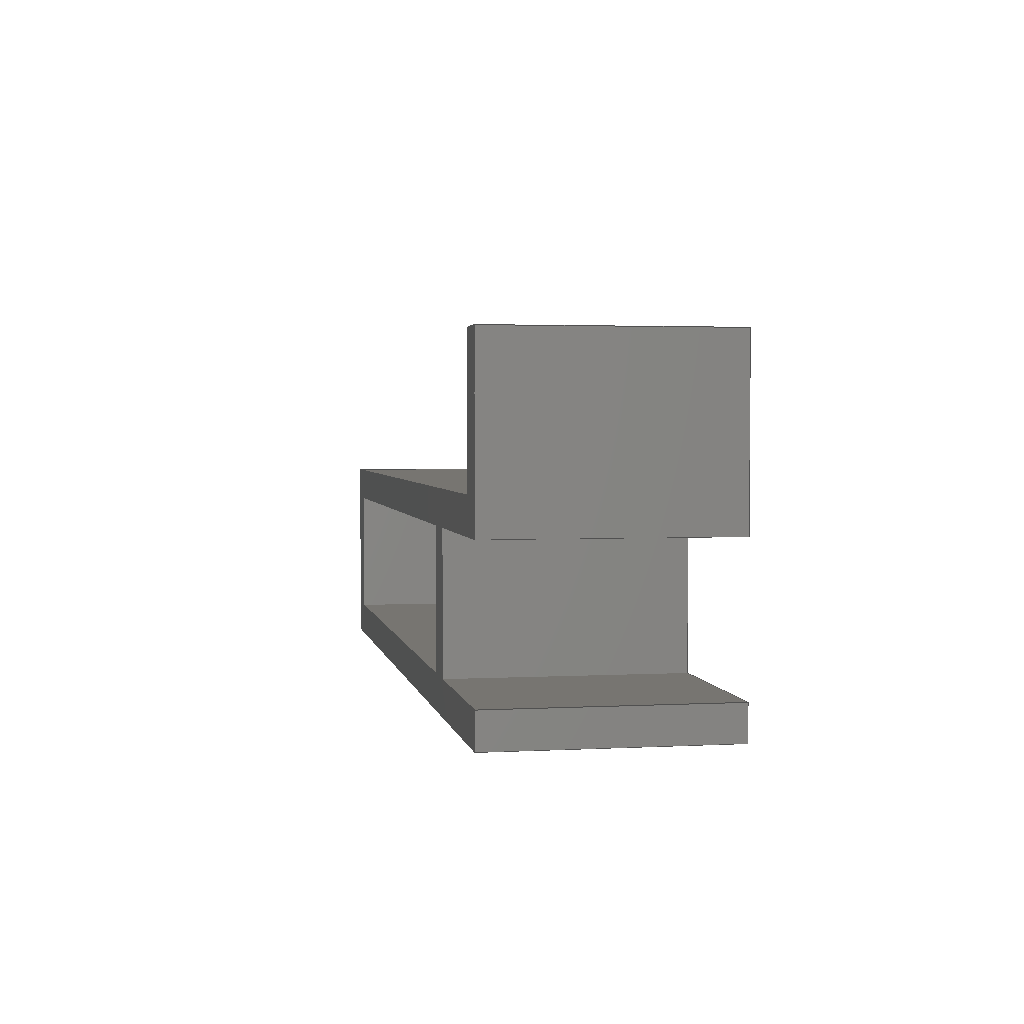
<metadata>
{"format":"step","ext":"step","renderer":"f3d","projection":"perspective","resolution":1024,"background":"white","views":[{"elev":2.7,"azim":79.6,"up":"+Y"}]}
</metadata>
<code>
ISO-10303-21;
DATA;
#1=MECHANICAL_DESIGN_GEOMETRIC_PRESENTATION_REPRESENTATION('',(#4),#508);
#2=SHAPE_REPRESENTATION_RELATIONSHIP('SRR','None',#515,#3);
#3=ADVANCED_BREP_SHAPE_REPRESENTATION('',(#5),#507);
#4=STYLED_ITEM('',(#525),#5);
#5=MANIFOLD_SOLID_BREP('Body1',#312);
#6=FACE_BOUND('',#36,.T.);
#7=FACE_BOUND('',#39,.T.);
#8=FACE_OUTER_BOUND('',#24,.T.);
#9=FACE_OUTER_BOUND('',#25,.T.);
#10=FACE_OUTER_BOUND('',#26,.T.);
#11=FACE_OUTER_BOUND('',#27,.T.);
#12=FACE_OUTER_BOUND('',#28,.T.);
#13=FACE_OUTER_BOUND('',#29,.T.);
#14=FACE_OUTER_BOUND('',#30,.T.);
#15=FACE_OUTER_BOUND('',#31,.T.);
#16=FACE_OUTER_BOUND('',#32,.T.);
#17=FACE_OUTER_BOUND('',#33,.T.);
#18=FACE_OUTER_BOUND('',#34,.T.);
#19=FACE_OUTER_BOUND('',#35,.T.);
#20=FACE_OUTER_BOUND('',#37,.T.);
#21=FACE_OUTER_BOUND('',#38,.T.);
#22=FACE_OUTER_BOUND('',#40,.T.);
#23=FACE_OUTER_BOUND('',#41,.T.);
#24=EDGE_LOOP('',(#196,#197,#198,#199));
#25=EDGE_LOOP('',(#200,#201,#202,#203));
#26=EDGE_LOOP('',(#204,#205,#206,#207));
#27=EDGE_LOOP('',(#208,#209,#210,#211));
#28=EDGE_LOOP('',(#212,#213,#214,#215));
#29=EDGE_LOOP('',(#216,#217,#218,#219));
#30=EDGE_LOOP('',(#220,#221,#222,#223));
#31=EDGE_LOOP('',(#224,#225,#226,#227));
#32=EDGE_LOOP('',(#228,#229,#230,#231));
#33=EDGE_LOOP('',(#232,#233,#234,#235));
#34=EDGE_LOOP('',(#236,#237,#238,#239));
#35=EDGE_LOOP('',(#240,#241,#242,#243,#244,#245,#246,#247,#248,#249));
#36=EDGE_LOOP('',(#250,#251,#252,#253));
#37=EDGE_LOOP('',(#254,#255,#256,#257));
#38=EDGE_LOOP('',(#258,#259,#260,#261,#262,#263,#264,#265,#266,#267));
#39=EDGE_LOOP('',(#268,#269,#270,#271));
#40=EDGE_LOOP('',(#272,#273,#274,#275));
#41=EDGE_LOOP('',(#276,#277,#278,#279));
#42=LINE('',#422,#84);
#43=LINE('',#424,#85);
#44=LINE('',#426,#86);
#45=LINE('',#427,#87);
#46=LINE('',#431,#88);
#47=LINE('',#432,#89);
#48=LINE('',#433,#90);
#49=LINE('',#437,#91);
#50=LINE('',#439,#92);
#51=LINE('',#441,#93);
#52=LINE('',#442,#94);
#53=LINE('',#444,#95);
#54=LINE('',#445,#96);
#55=LINE('',#448,#97);
#56=LINE('',#450,#98);
#57=LINE('',#451,#99);
#58=LINE('',#455,#100);
#59=LINE('',#457,#101);
#60=LINE('',#459,#102);
#61=LINE('',#460,#103);
#62=LINE('',#464,#104);
#63=LINE('',#465,#105);
#64=LINE('',#466,#106);
#65=LINE('',#470,#107);
#66=LINE('',#471,#108);
#67=LINE('',#472,#109);
#68=LINE('',#475,#110);
#69=LINE('',#477,#111);
#70=LINE('',#478,#112);
#71=LINE('',#482,#113);
#72=LINE('',#483,#114);
#73=LINE('',#484,#115);
#74=LINE('',#486,#116);
#75=LINE('',#487,#117);
#76=LINE('',#490,#118);
#77=LINE('',#492,#119);
#78=LINE('',#493,#120);
#79=LINE('',#496,#121);
#80=LINE('',#497,#122);
#81=LINE('',#500,#123);
#82=LINE('',#501,#124);
#83=LINE('',#503,#125);
#84=VECTOR('',#346,1);
#85=VECTOR('',#347,1);
#86=VECTOR('',#348,1);
#87=VECTOR('',#349,1);
#88=VECTOR('',#352,1);
#89=VECTOR('',#353,1);
#90=VECTOR('',#354,1);
#91=VECTOR('',#357,1);
#92=VECTOR('',#358,1);
#93=VECTOR('',#359,1);
#94=VECTOR('',#360,1);
#95=VECTOR('',#363,1);
#96=VECTOR('',#364,1);
#97=VECTOR('',#367,1);
#98=VECTOR('',#368,1);
#99=VECTOR('',#369,1);
#100=VECTOR('',#372,1);
#101=VECTOR('',#373,1);
#102=VECTOR('',#374,1);
#103=VECTOR('',#375,1);
#104=VECTOR('',#378,1);
#105=VECTOR('',#379,1);
#106=VECTOR('',#380,1);
#107=VECTOR('',#383,1);
#108=VECTOR('',#384,1);
#109=VECTOR('',#385,1);
#110=VECTOR('',#388,1);
#111=VECTOR('',#389,1);
#112=VECTOR('',#390,1);
#113=VECTOR('',#393,1);
#114=VECTOR('',#394,1);
#115=VECTOR('',#395,1);
#116=VECTOR('',#398,1);
#117=VECTOR('',#399,1);
#118=VECTOR('',#402,1);
#119=VECTOR('',#403,1);
#120=VECTOR('',#404,1);
#121=VECTOR('',#407,1);
#122=VECTOR('',#408,1);
#123=VECTOR('',#411,1);
#124=VECTOR('',#412,1);
#125=VECTOR('',#415,1);
#126=VERTEX_POINT('',#420);
#127=VERTEX_POINT('',#421);
#128=VERTEX_POINT('',#423);
#129=VERTEX_POINT('',#425);
#130=VERTEX_POINT('',#429);
#131=VERTEX_POINT('',#430);
#132=VERTEX_POINT('',#435);
#133=VERTEX_POINT('',#436);
#134=VERTEX_POINT('',#438);
#135=VERTEX_POINT('',#440);
#136=VERTEX_POINT('',#447);
#137=VERTEX_POINT('',#449);
#138=VERTEX_POINT('',#453);
#139=VERTEX_POINT('',#454);
#140=VERTEX_POINT('',#456);
#141=VERTEX_POINT('',#458);
#142=VERTEX_POINT('',#462);
#143=VERTEX_POINT('',#463);
#144=VERTEX_POINT('',#468);
#145=VERTEX_POINT('',#469);
#146=VERTEX_POINT('',#474);
#147=VERTEX_POINT('',#476);
#148=VERTEX_POINT('',#480);
#149=VERTEX_POINT('',#481);
#150=VERTEX_POINT('',#489);
#151=VERTEX_POINT('',#491);
#152=VERTEX_POINT('',#495);
#153=VERTEX_POINT('',#499);
#154=EDGE_CURVE('',#126,#127,#42,.T.);
#155=EDGE_CURVE('',#126,#128,#43,.T.);
#156=EDGE_CURVE('',#129,#128,#44,.T.);
#157=EDGE_CURVE('',#127,#129,#45,.T.);
#158=EDGE_CURVE('',#130,#131,#46,.T.);
#159=EDGE_CURVE('',#131,#129,#47,.T.);
#160=EDGE_CURVE('',#128,#130,#48,.T.);
#161=EDGE_CURVE('',#132,#133,#49,.T.);
#162=EDGE_CURVE('',#133,#134,#50,.T.);
#163=EDGE_CURVE('',#134,#135,#51,.T.);
#164=EDGE_CURVE('',#135,#132,#52,.T.);
#165=EDGE_CURVE('',#134,#131,#53,.T.);
#166=EDGE_CURVE('',#135,#130,#54,.T.);
#167=EDGE_CURVE('',#127,#136,#55,.T.);
#168=EDGE_CURVE('',#136,#137,#56,.T.);
#169=EDGE_CURVE('',#137,#126,#57,.T.);
#170=EDGE_CURVE('',#138,#139,#58,.T.);
#171=EDGE_CURVE('',#139,#140,#59,.T.);
#172=EDGE_CURVE('',#140,#141,#60,.T.);
#173=EDGE_CURVE('',#141,#138,#61,.T.);
#174=EDGE_CURVE('',#142,#143,#62,.T.);
#175=EDGE_CURVE('',#142,#141,#63,.T.);
#176=EDGE_CURVE('',#143,#140,#64,.T.);
#177=EDGE_CURVE('',#144,#145,#65,.T.);
#178=EDGE_CURVE('',#144,#133,#66,.T.);
#179=EDGE_CURVE('',#145,#132,#67,.T.);
#180=EDGE_CURVE('',#145,#146,#68,.T.);
#181=EDGE_CURVE('',#146,#147,#69,.T.);
#182=EDGE_CURVE('',#147,#144,#70,.T.);
#183=EDGE_CURVE('',#148,#149,#71,.T.);
#184=EDGE_CURVE('',#148,#139,#72,.T.);
#185=EDGE_CURVE('',#149,#138,#73,.T.);
#186=EDGE_CURVE('',#143,#148,#74,.T.);
#187=EDGE_CURVE('',#149,#142,#75,.T.);
#188=EDGE_CURVE('',#150,#136,#76,.T.);
#189=EDGE_CURVE('',#151,#147,#77,.T.);
#190=EDGE_CURVE('',#151,#150,#78,.T.);
#191=EDGE_CURVE('',#152,#151,#79,.T.);
#192=EDGE_CURVE('',#152,#146,#80,.T.);
#193=EDGE_CURVE('',#153,#137,#81,.T.);
#194=EDGE_CURVE('',#153,#152,#82,.T.);
#195=EDGE_CURVE('',#150,#153,#83,.T.);
#196=ORIENTED_EDGE('',*,*,#154,.F.);
#197=ORIENTED_EDGE('',*,*,#155,.T.);
#198=ORIENTED_EDGE('',*,*,#156,.F.);
#199=ORIENTED_EDGE('',*,*,#157,.F.);
#200=ORIENTED_EDGE('',*,*,#158,.T.);
#201=ORIENTED_EDGE('',*,*,#159,.T.);
#202=ORIENTED_EDGE('',*,*,#156,.T.);
#203=ORIENTED_EDGE('',*,*,#160,.T.);
#204=ORIENTED_EDGE('',*,*,#161,.T.);
#205=ORIENTED_EDGE('',*,*,#162,.T.);
#206=ORIENTED_EDGE('',*,*,#163,.T.);
#207=ORIENTED_EDGE('',*,*,#164,.T.);
#208=ORIENTED_EDGE('',*,*,#163,.F.);
#209=ORIENTED_EDGE('',*,*,#165,.T.);
#210=ORIENTED_EDGE('',*,*,#158,.F.);
#211=ORIENTED_EDGE('',*,*,#166,.F.);
#212=ORIENTED_EDGE('',*,*,#154,.T.);
#213=ORIENTED_EDGE('',*,*,#167,.T.);
#214=ORIENTED_EDGE('',*,*,#168,.T.);
#215=ORIENTED_EDGE('',*,*,#169,.T.);
#216=ORIENTED_EDGE('',*,*,#170,.T.);
#217=ORIENTED_EDGE('',*,*,#171,.T.);
#218=ORIENTED_EDGE('',*,*,#172,.T.);
#219=ORIENTED_EDGE('',*,*,#173,.T.);
#220=ORIENTED_EDGE('',*,*,#174,.F.);
#221=ORIENTED_EDGE('',*,*,#175,.T.);
#222=ORIENTED_EDGE('',*,*,#172,.F.);
#223=ORIENTED_EDGE('',*,*,#176,.F.);
#224=ORIENTED_EDGE('',*,*,#177,.F.);
#225=ORIENTED_EDGE('',*,*,#178,.T.);
#226=ORIENTED_EDGE('',*,*,#161,.F.);
#227=ORIENTED_EDGE('',*,*,#179,.F.);
#228=ORIENTED_EDGE('',*,*,#177,.T.);
#229=ORIENTED_EDGE('',*,*,#180,.T.);
#230=ORIENTED_EDGE('',*,*,#181,.T.);
#231=ORIENTED_EDGE('',*,*,#182,.T.);
#232=ORIENTED_EDGE('',*,*,#183,.F.);
#233=ORIENTED_EDGE('',*,*,#184,.T.);
#234=ORIENTED_EDGE('',*,*,#170,.F.);
#235=ORIENTED_EDGE('',*,*,#185,.F.);
#236=ORIENTED_EDGE('',*,*,#174,.T.);
#237=ORIENTED_EDGE('',*,*,#186,.T.);
#238=ORIENTED_EDGE('',*,*,#183,.T.);
#239=ORIENTED_EDGE('',*,*,#187,.T.);
#240=ORIENTED_EDGE('',*,*,#188,.T.);
#241=ORIENTED_EDGE('',*,*,#167,.F.);
#242=ORIENTED_EDGE('',*,*,#157,.T.);
#243=ORIENTED_EDGE('',*,*,#159,.F.);
#244=ORIENTED_EDGE('',*,*,#165,.F.);
#245=ORIENTED_EDGE('',*,*,#162,.F.);
#246=ORIENTED_EDGE('',*,*,#178,.F.);
#247=ORIENTED_EDGE('',*,*,#182,.F.);
#248=ORIENTED_EDGE('',*,*,#189,.F.);
#249=ORIENTED_EDGE('',*,*,#190,.T.);
#250=ORIENTED_EDGE('',*,*,#184,.F.);
#251=ORIENTED_EDGE('',*,*,#186,.F.);
#252=ORIENTED_EDGE('',*,*,#176,.T.);
#253=ORIENTED_EDGE('',*,*,#171,.F.);
#254=ORIENTED_EDGE('',*,*,#191,.T.);
#255=ORIENTED_EDGE('',*,*,#189,.T.);
#256=ORIENTED_EDGE('',*,*,#181,.F.);
#257=ORIENTED_EDGE('',*,*,#192,.F.);
#258=ORIENTED_EDGE('',*,*,#193,.F.);
#259=ORIENTED_EDGE('',*,*,#194,.T.);
#260=ORIENTED_EDGE('',*,*,#192,.T.);
#261=ORIENTED_EDGE('',*,*,#180,.F.);
#262=ORIENTED_EDGE('',*,*,#179,.T.);
#263=ORIENTED_EDGE('',*,*,#164,.F.);
#264=ORIENTED_EDGE('',*,*,#166,.T.);
#265=ORIENTED_EDGE('',*,*,#160,.F.);
#266=ORIENTED_EDGE('',*,*,#155,.F.);
#267=ORIENTED_EDGE('',*,*,#169,.F.);
#268=ORIENTED_EDGE('',*,*,#173,.F.);
#269=ORIENTED_EDGE('',*,*,#175,.F.);
#270=ORIENTED_EDGE('',*,*,#187,.F.);
#271=ORIENTED_EDGE('',*,*,#185,.T.);
#272=ORIENTED_EDGE('',*,*,#195,.T.);
#273=ORIENTED_EDGE('',*,*,#193,.T.);
#274=ORIENTED_EDGE('',*,*,#168,.F.);
#275=ORIENTED_EDGE('',*,*,#188,.F.);
#276=ORIENTED_EDGE('',*,*,#195,.F.);
#277=ORIENTED_EDGE('',*,*,#190,.F.);
#278=ORIENTED_EDGE('',*,*,#191,.F.);
#279=ORIENTED_EDGE('',*,*,#194,.F.);
#280=PLANE('',#326);
#281=PLANE('',#327);
#282=PLANE('',#328);
#283=PLANE('',#329);
#284=PLANE('',#330);
#285=PLANE('',#331);
#286=PLANE('',#332);
#287=PLANE('',#333);
#288=PLANE('',#334);
#289=PLANE('',#335);
#290=PLANE('',#336);
#291=PLANE('',#337);
#292=PLANE('',#338);
#293=PLANE('',#339);
#294=PLANE('',#340);
#295=PLANE('',#341);
#296=ADVANCED_FACE('',(#8),#280,.T.);
#297=ADVANCED_FACE('',(#9),#281,.T.);
#298=ADVANCED_FACE('',(#10),#282,.F.);
#299=ADVANCED_FACE('',(#11),#283,.T.);
#300=ADVANCED_FACE('',(#12),#284,.T.);
#301=ADVANCED_FACE('',(#13),#285,.F.);
#302=ADVANCED_FACE('',(#14),#286,.T.);
#303=ADVANCED_FACE('',(#15),#287,.T.);
#304=ADVANCED_FACE('',(#16),#288,.T.);
#305=ADVANCED_FACE('',(#17),#289,.T.);
#306=ADVANCED_FACE('',(#18),#290,.T.);
#307=ADVANCED_FACE('',(#19,#6),#291,.T.);
#308=ADVANCED_FACE('',(#20),#292,.T.);
#309=ADVANCED_FACE('',(#21,#7),#293,.T.);
#310=ADVANCED_FACE('',(#22),#294,.T.);
#311=ADVANCED_FACE('',(#23),#295,.F.);
#312=CLOSED_SHELL('',(#296,#297,#298,#299,#300,#301,#302,#303,#304,#305,
#306,#307,#308,#309,#310,#311));
#313=DERIVED_UNIT_ELEMENT(#315,1);
#314=DERIVED_UNIT_ELEMENT(#510,3);
#315=(
MASS_UNIT()
NAMED_UNIT(*)
SI_UNIT(.KILO.,.GRAM.)
);
#316=DERIVED_UNIT((#313,#314));
#317=MEASURE_REPRESENTATION_ITEM('density measure',
POSITIVE_RATIO_MEASURE(7850),#316);
#318=PROPERTY_DEFINITION_REPRESENTATION(#323,#320);
#319=PROPERTY_DEFINITION_REPRESENTATION(#324,#321);
#320=REPRESENTATION('material name',(#322),#507);
#321=REPRESENTATION('density',(#317),#507);
#322=DESCRIPTIVE_REPRESENTATION_ITEM('Steel','Steel');
#323=PROPERTY_DEFINITION('material property','material name',#517);
#324=PROPERTY_DEFINITION('material property','density of part',#517);
#325=AXIS2_PLACEMENT_3D('placement',#418,#342,#343);
#326=AXIS2_PLACEMENT_3D('',#419,#344,#345);
#327=AXIS2_PLACEMENT_3D('',#428,#350,#351);
#328=AXIS2_PLACEMENT_3D('',#434,#355,#356);
#329=AXIS2_PLACEMENT_3D('',#443,#361,#362);
#330=AXIS2_PLACEMENT_3D('',#446,#365,#366);
#331=AXIS2_PLACEMENT_3D('',#452,#370,#371);
#332=AXIS2_PLACEMENT_3D('',#461,#376,#377);
#333=AXIS2_PLACEMENT_3D('',#467,#381,#382);
#334=AXIS2_PLACEMENT_3D('',#473,#386,#387);
#335=AXIS2_PLACEMENT_3D('',#479,#391,#392);
#336=AXIS2_PLACEMENT_3D('',#485,#396,#397);
#337=AXIS2_PLACEMENT_3D('',#488,#400,#401);
#338=AXIS2_PLACEMENT_3D('',#494,#405,#406);
#339=AXIS2_PLACEMENT_3D('',#498,#409,#410);
#340=AXIS2_PLACEMENT_3D('',#502,#413,#414);
#341=AXIS2_PLACEMENT_3D('',#504,#416,#417);
#342=DIRECTION('axis',(0,0,1));
#343=DIRECTION('refdir',(1,0,0));
#344=DIRECTION('center_axis',(-1,0,0));
#345=DIRECTION('ref_axis',(0,0,1));
#346=DIRECTION('',(0,0,-1));
#347=DIRECTION('',(0,1,0));
#348=DIRECTION('',(0,0,1));
#349=DIRECTION('',(0,1,0));
#350=DIRECTION('center_axis',(0,1,0));
#351=DIRECTION('ref_axis',(0,0,1));
#352=DIRECTION('',(0,0,-1));
#353=DIRECTION('',(-1,0,0));
#354=DIRECTION('',(1,0,0));
#355=DIRECTION('center_axis',(0,1,0));
#356=DIRECTION('ref_axis',(-1,0,0));
#357=DIRECTION('',(0,0,-1));
#358=DIRECTION('',(1,0,0));
#359=DIRECTION('',(0,0,1));
#360=DIRECTION('',(-1,0,0));
#361=DIRECTION('center_axis',(1,0,0));
#362=DIRECTION('ref_axis',(0,0,-1));
#363=DIRECTION('',(0,1,0));
#364=DIRECTION('',(0,1,0));
#365=DIRECTION('center_axis',(0,1,0));
#366=DIRECTION('ref_axis',(0,0,1));
#367=DIRECTION('',(-1,0,0));
#368=DIRECTION('',(0,0,1));
#369=DIRECTION('',(1,0,0));
#370=DIRECTION('center_axis',(0,1,0));
#371=DIRECTION('ref_axis',(-1,0,0));
#372=DIRECTION('',(0,0,-1));
#373=DIRECTION('',(1,0,0));
#374=DIRECTION('',(0,0,1));
#375=DIRECTION('',(-1,0,0));
#376=DIRECTION('center_axis',(-1,0,0));
#377=DIRECTION('ref_axis',(0,0,1));
#378=DIRECTION('',(0,0,-1));
#379=DIRECTION('',(0,1,0));
#380=DIRECTION('',(0,1,0));
#381=DIRECTION('center_axis',(1,0,0));
#382=DIRECTION('ref_axis',(0,0,-1));
#383=DIRECTION('',(0,0,1));
#384=DIRECTION('',(0,1,0));
#385=DIRECTION('',(0,1,0));
#386=DIRECTION('center_axis',(0,1,0));
#387=DIRECTION('ref_axis',(0,0,1));
#388=DIRECTION('',(1,0,0));
#389=DIRECTION('',(0,0,-1));
#390=DIRECTION('',(-1,0,0));
#391=DIRECTION('center_axis',(1,0,0));
#392=DIRECTION('ref_axis',(0,0,-1));
#393=DIRECTION('',(0,0,1));
#394=DIRECTION('',(0,1,0));
#395=DIRECTION('',(0,1,0));
#396=DIRECTION('center_axis',(0,1,0));
#397=DIRECTION('ref_axis',(0,0,1));
#398=DIRECTION('',(-1,0,0));
#399=DIRECTION('',(1,0,0));
#400=DIRECTION('center_axis',(0,0,-1));
#401=DIRECTION('ref_axis',(-1,0,0));
#402=DIRECTION('',(0,1,0));
#403=DIRECTION('',(0,1,0));
#404=DIRECTION('',(-1,0,0));
#405=DIRECTION('center_axis',(1,0,0));
#406=DIRECTION('ref_axis',(0,0,-1));
#407=DIRECTION('',(0,0,-1));
#408=DIRECTION('',(0,1,0));
#409=DIRECTION('center_axis',(0,0,1));
#410=DIRECTION('ref_axis',(1,0,0));
#411=DIRECTION('',(0,1,0));
#412=DIRECTION('',(1,0,0));
#413=DIRECTION('center_axis',(-1,0,0));
#414=DIRECTION('ref_axis',(0,0,1));
#415=DIRECTION('',(0,0,1));
#416=DIRECTION('center_axis',(0,1,0));
#417=DIRECTION('ref_axis',(1,0,0));
#418=CARTESIAN_POINT('',(0,0,0));
#419=CARTESIAN_POINT('Origin',(38.5,9,-10));
#420=CARTESIAN_POINT('',(38.5,9,0));
#421=CARTESIAN_POINT('',(38.5,9,-10));
#422=CARTESIAN_POINT('',(38.5,9,-7.5));
#423=CARTESIAN_POINT('',(38.5,15,0));
#424=CARTESIAN_POINT('',(38.5,9,0));
#425=CARTESIAN_POINT('',(38.5,15,-10));
#426=CARTESIAN_POINT('',(38.5,15,-10));
#427=CARTESIAN_POINT('',(38.5,9,-10));
#428=CARTESIAN_POINT('Origin',(39.25,15,-5));
#429=CARTESIAN_POINT('',(40,15,0));
#430=CARTESIAN_POINT('',(40,15,-10));
#431=CARTESIAN_POINT('',(40,15,0));
#432=CARTESIAN_POINT('',(40,15,-10));
#433=CARTESIAN_POINT('',(38.5,15,0));
#434=CARTESIAN_POINT('Origin',(20,7.5,-5));
#435=CARTESIAN_POINT('',(32,7.5,0));
#436=CARTESIAN_POINT('',(32,7.5,-10));
#437=CARTESIAN_POINT('',(32,7.5,0));
#438=CARTESIAN_POINT('',(40,7.5,-10));
#439=CARTESIAN_POINT('',(0,7.5,-10));
#440=CARTESIAN_POINT('',(40,7.5,0));
#441=CARTESIAN_POINT('',(40,7.5,-10));
#442=CARTESIAN_POINT('',(40,7.5,0));
#443=CARTESIAN_POINT('Origin',(40,7.5,0));
#444=CARTESIAN_POINT('',(40,7.5,-10));
#445=CARTESIAN_POINT('',(40,7.5,0));
#446=CARTESIAN_POINT('Origin',(20,9,-5));
#447=CARTESIAN_POINT('',(0,9,-10));
#448=CARTESIAN_POINT('',(0,9,-10));
#449=CARTESIAN_POINT('',(0,9,0));
#450=CARTESIAN_POINT('',(0,9,0));
#451=CARTESIAN_POINT('',(40,9,0));
#452=CARTESIAN_POINT('Origin',(20,7.5,-5));
#453=CARTESIAN_POINT('',(1.5,7.5,0));
#454=CARTESIAN_POINT('',(1.5,7.5,-10));
#455=CARTESIAN_POINT('',(1.5,7.5,-10));
#456=CARTESIAN_POINT('',(30.5,7.5,-10));
#457=CARTESIAN_POINT('',(0,7.5,-10));
#458=CARTESIAN_POINT('',(30.5,7.5,0));
#459=CARTESIAN_POINT('',(30.5,7.5,-10));
#460=CARTESIAN_POINT('',(40,7.5,0));
#461=CARTESIAN_POINT('Origin',(30.5,1.5,-10));
#462=CARTESIAN_POINT('',(30.5,1.5,0));
#463=CARTESIAN_POINT('',(30.5,1.5,-10));
#464=CARTESIAN_POINT('',(30.5,1.5,-7.5));
#465=CARTESIAN_POINT('',(30.5,1.5,0));
#466=CARTESIAN_POINT('',(30.5,1.5,-10));
#467=CARTESIAN_POINT('Origin',(32,1.5,0));
#468=CARTESIAN_POINT('',(32,1.5,-10));
#469=CARTESIAN_POINT('',(32,1.5,0));
#470=CARTESIAN_POINT('',(32,1.5,-2.5));
#471=CARTESIAN_POINT('',(32,1.5,-10));
#472=CARTESIAN_POINT('',(32,1.5,0));
#473=CARTESIAN_POINT('Origin',(20,1.5,-5));
#474=CARTESIAN_POINT('',(40,1.5,0));
#475=CARTESIAN_POINT('',(0,1.5,0));
#476=CARTESIAN_POINT('',(40,1.5,-10));
#477=CARTESIAN_POINT('',(40,1.5,0));
#478=CARTESIAN_POINT('',(40,1.5,-10));
#479=CARTESIAN_POINT('Origin',(1.5,1.5,0));
#480=CARTESIAN_POINT('',(1.5,1.5,-10));
#481=CARTESIAN_POINT('',(1.5,1.5,0));
#482=CARTESIAN_POINT('',(1.5,1.5,-2.5));
#483=CARTESIAN_POINT('',(1.5,1.5,-10));
#484=CARTESIAN_POINT('',(1.5,1.5,0));
#485=CARTESIAN_POINT('Origin',(20,1.5,-5));
#486=CARTESIAN_POINT('',(40,1.5,-10));
#487=CARTESIAN_POINT('',(0,1.5,0));
#488=CARTESIAN_POINT('Origin',(40,0,-10));
#489=CARTESIAN_POINT('',(0,0,-10));
#490=CARTESIAN_POINT('',(0,0,-10));
#491=CARTESIAN_POINT('',(40,0,-10));
#492=CARTESIAN_POINT('',(40,0,-10));
#493=CARTESIAN_POINT('',(40,0,-10));
#494=CARTESIAN_POINT('Origin',(40,0,0));
#495=CARTESIAN_POINT('',(40,0,0));
#496=CARTESIAN_POINT('',(40,0,0));
#497=CARTESIAN_POINT('',(40,0,0));
#498=CARTESIAN_POINT('Origin',(0,0,0));
#499=CARTESIAN_POINT('',(0,0,0));
#500=CARTESIAN_POINT('',(0,0,0));
#501=CARTESIAN_POINT('',(0,0,0));
#502=CARTESIAN_POINT('Origin',(0,0,-10));
#503=CARTESIAN_POINT('',(0,0,-10));
#504=CARTESIAN_POINT('Origin',(20,0,-5));
#505=UNCERTAINTY_MEASURE_WITH_UNIT(LENGTH_MEASURE(0.001),#509,
'DISTANCE_ACCURACY_VALUE',
'Maximum model space distance between geometric entities at asserted c
onnectivities');
#506=UNCERTAINTY_MEASURE_WITH_UNIT(LENGTH_MEASURE(0.001),#509,
'DISTANCE_ACCURACY_VALUE',
'Maximum model space distance between geometric entities at asserted c
onnectivities');
#507=(
GEOMETRIC_REPRESENTATION_CONTEXT(3)
GLOBAL_UNCERTAINTY_ASSIGNED_CONTEXT((#505))
GLOBAL_UNIT_ASSIGNED_CONTEXT((#509,#511,#512))
REPRESENTATION_CONTEXT('','3D')
);
#508=(
GEOMETRIC_REPRESENTATION_CONTEXT(3)
GLOBAL_UNCERTAINTY_ASSIGNED_CONTEXT((#506))
GLOBAL_UNIT_ASSIGNED_CONTEXT((#509,#511,#512))
REPRESENTATION_CONTEXT('','3D')
);
#509=(
LENGTH_UNIT()
NAMED_UNIT(*)
SI_UNIT(.CENTI.,.METRE.)
);
#510=(
LENGTH_UNIT()
NAMED_UNIT(*)
SI_UNIT($,.METRE.)
);
#511=(
NAMED_UNIT(*)
PLANE_ANGLE_UNIT()
SI_UNIT($,.RADIAN.)
);
#512=(
NAMED_UNIT(*)
SI_UNIT($,.STERADIAN.)
SOLID_ANGLE_UNIT()
);
#513=SHAPE_DEFINITION_REPRESENTATION(#514,#515);
#514=PRODUCT_DEFINITION_SHAPE('',$,#517);
#515=SHAPE_REPRESENTATION('',(#325),#507);
#516=PRODUCT_DEFINITION_CONTEXT('part definition',#521,'design');
#517=PRODUCT_DEFINITION('Untitled','Untitled',#518,#516);
#518=PRODUCT_DEFINITION_FORMATION('',$,#523);
#519=PRODUCT_RELATED_PRODUCT_CATEGORY('Untitled','Untitled',(#523));
#520=APPLICATION_PROTOCOL_DEFINITION('international standard',
'automotive_design',2009,#521);
#521=APPLICATION_CONTEXT(
'Core Data for Automotive Mechanical Design Process');
#522=PRODUCT_CONTEXT('part definition',#521,'mechanical');
#523=PRODUCT('Untitled','Untitled',$,(#522));
#524=PRESENTATION_STYLE_ASSIGNMENT((#526));
#525=PRESENTATION_STYLE_ASSIGNMENT((#527));
#526=SURFACE_STYLE_USAGE(.BOTH.,#528);
#527=SURFACE_STYLE_USAGE(.BOTH.,#529);
#528=SURFACE_SIDE_STYLE('',(#530));
#529=SURFACE_SIDE_STYLE('',(#531));
#530=SURFACE_STYLE_FILL_AREA(#532);
#531=SURFACE_STYLE_FILL_AREA(#533);
#532=FILL_AREA_STYLE('Steel - Satin',(#534));
#533=FILL_AREA_STYLE('3D Oak - Glossy',(#535));
#534=FILL_AREA_STYLE_COLOUR('Steel - Satin',#536);
#535=FILL_AREA_STYLE_COLOUR('3D Oak - Glossy',#537);
#536=COLOUR_RGB('Steel - Satin',0.6275,0.6275,0.6275);
#537=COLOUR_RGB('3D Oak - Glossy',0.8588,0.7451,0.5961);
ENDSEC;
END-ISO-10303-21;

</code>
